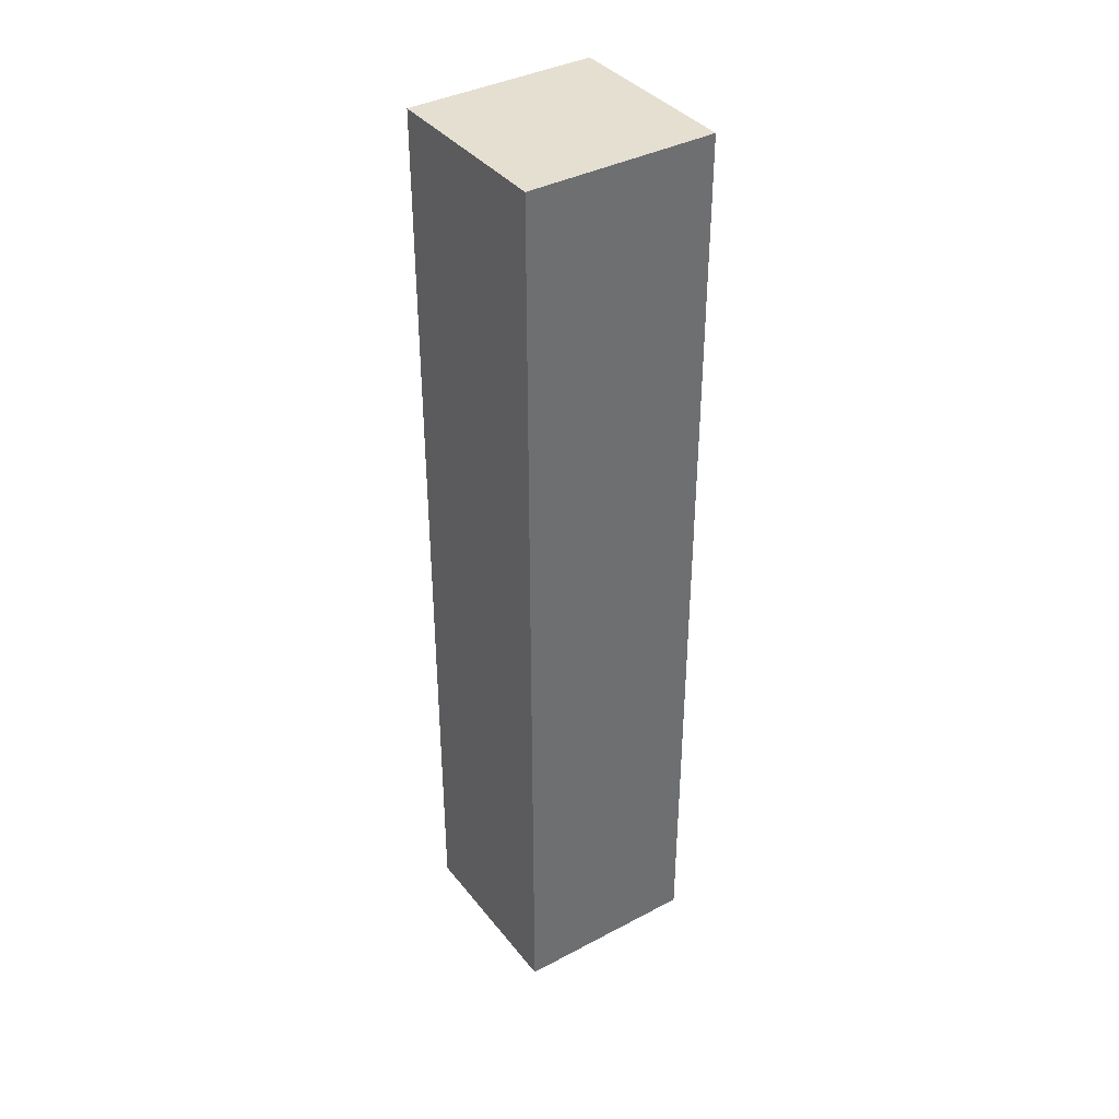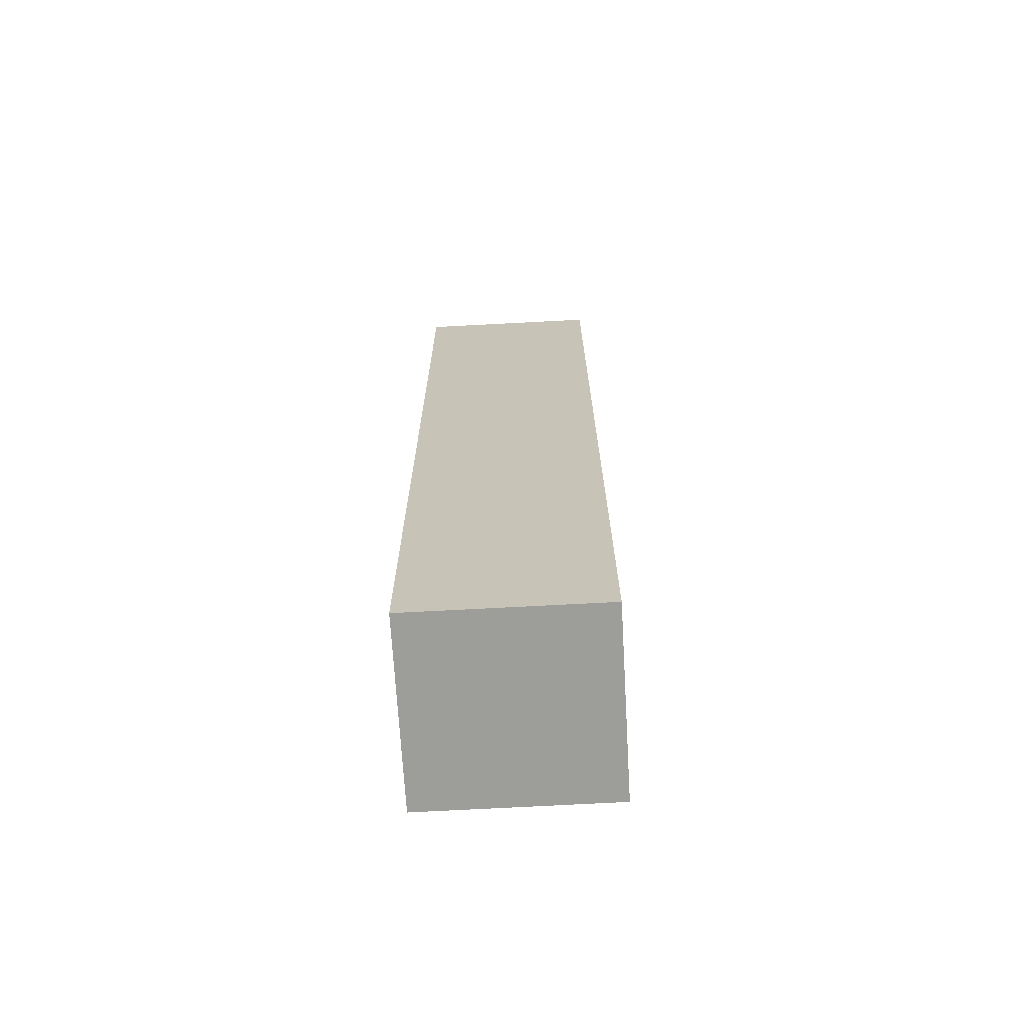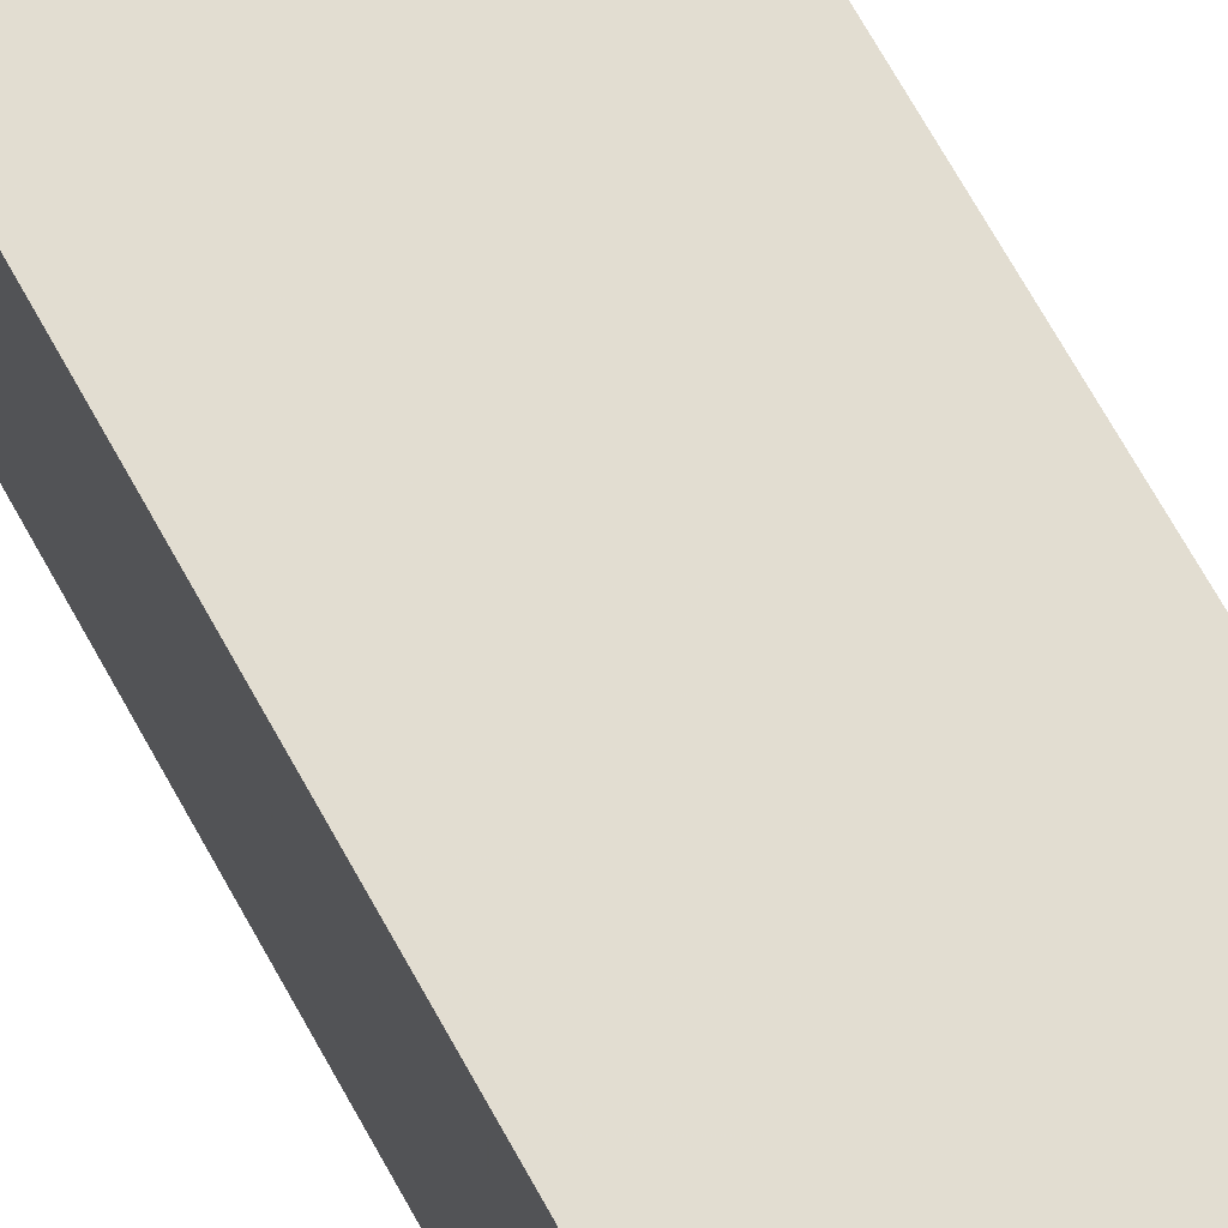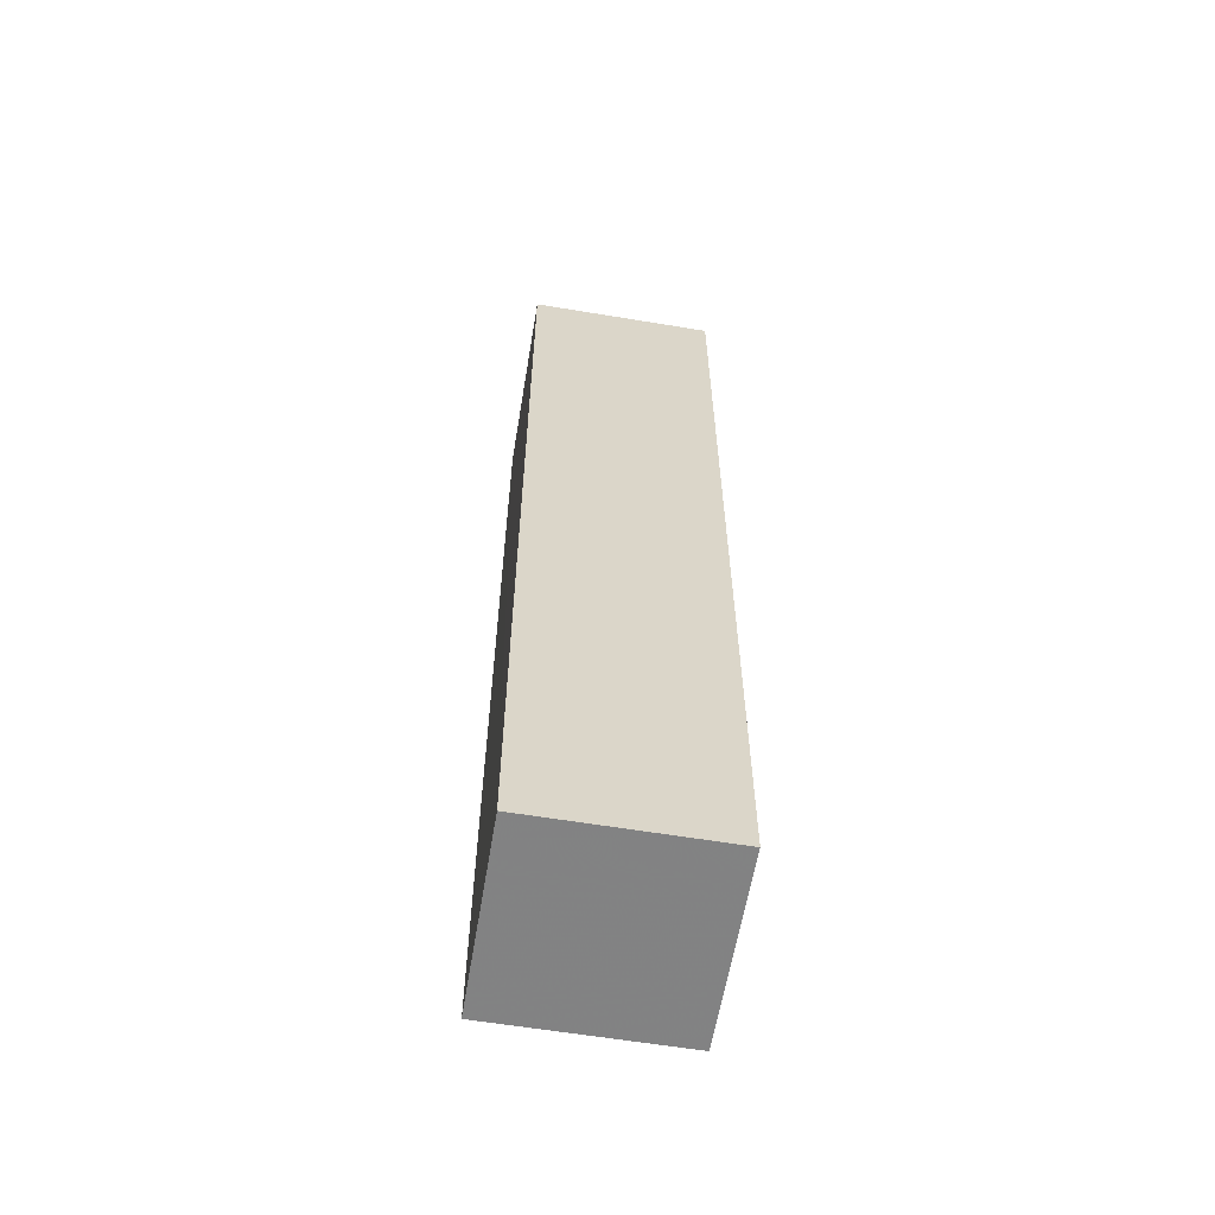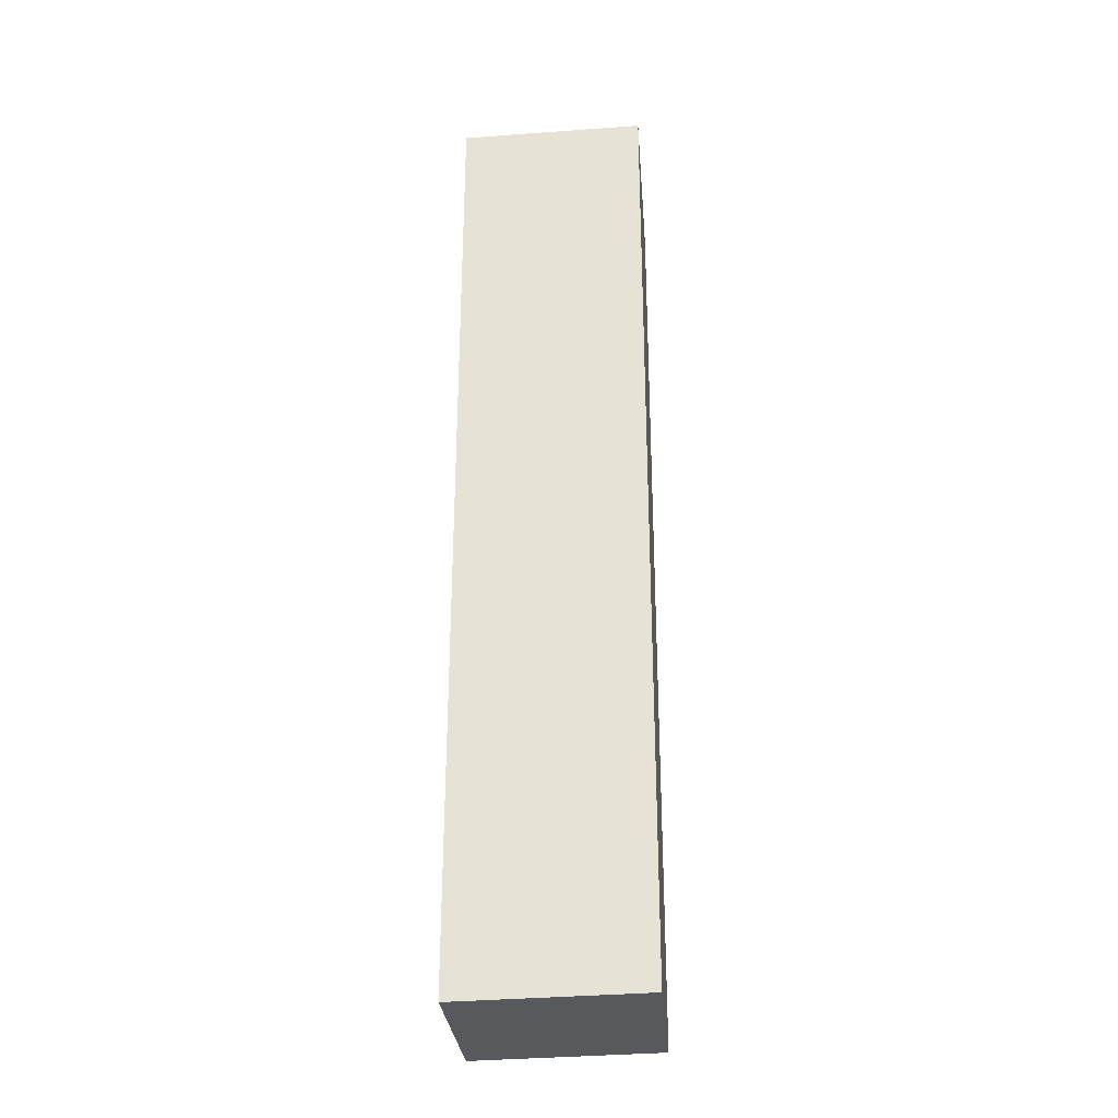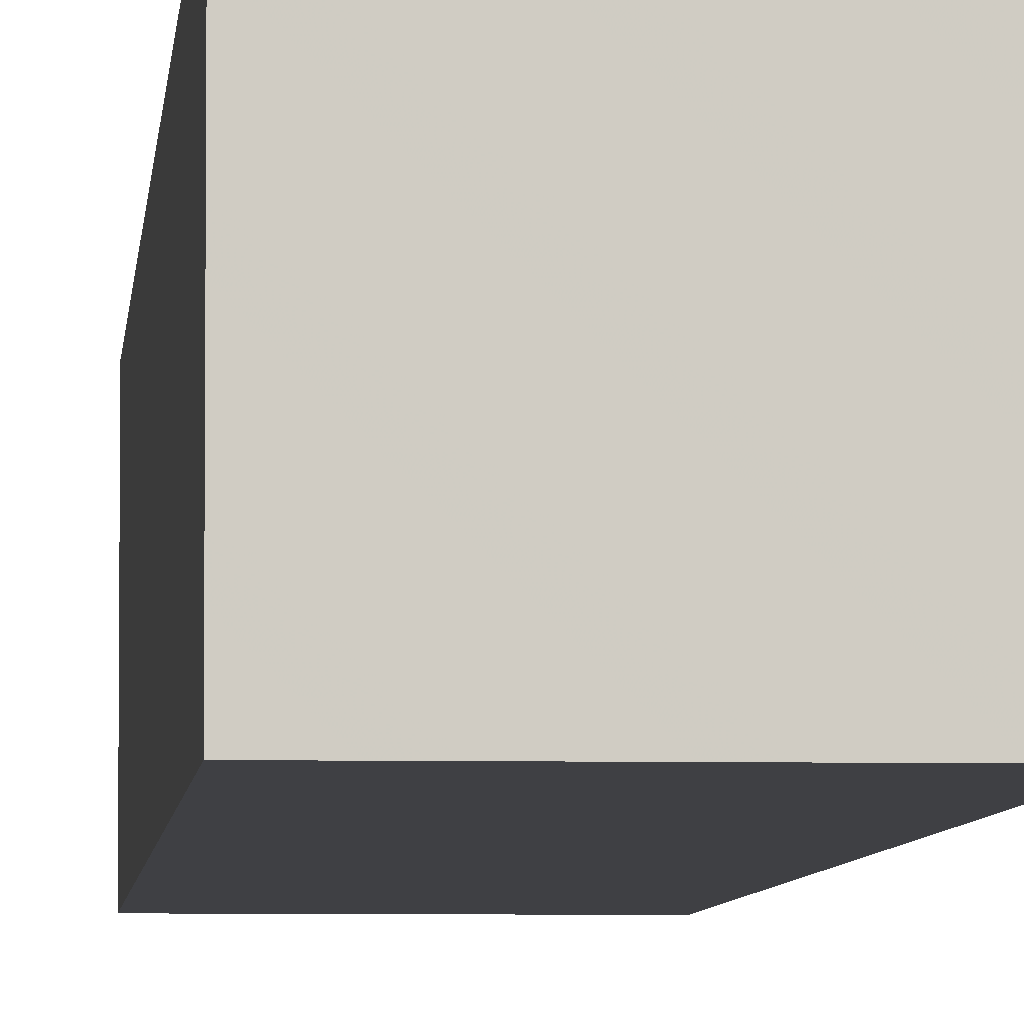
<metadata>
{"format":"obj","ext":"obj","renderer":"f3d","projection":"perspective","resolution":1024,"background":"white","views":[{"elev":38.3,"azim":-33.5,"up":"+Y"},{"elev":-69.8,"azim":2.7,"up":"+Y"},{"elev":68.4,"azim":-28.8,"up":"+Z"},{"elev":-60.2,"azim":80.6,"up":"+Y"},{"elev":-30.2,"azim":94.5,"up":"+Y"},{"elev":-5.1,"azim":-4.3,"up":"+Z"}]}
</metadata>
<code>
o 20159
v 2223 1871 17.63
v 2223 1871 17.64
v 2223 1871 17.64
v 2223 1871 17.63
v 2223 1871 17.64
v 2223 1871 17.64
v 2223 1871 17.63
v 2223 1871 17.64
v 2223 1871 17.63
v 2223 1871 17.63
v 2223 1871 17.63
v 2223 1871 17.63
v 2223 1871 17.63
v 2223 1871 17.64
v 2223 1871 17.63
v 2223 1871 17.64
v 2223 1871 17.63
v 2223 1871 17.63
v 2223 1871 17.63
v 2223 1871 17.64
v 2223 1871 17.63
v 2223 1871 17.64
v 2223 1871 17.64
v 2223 1871 17.64
v 2223 1871 17.63
v 2223 1871 17.64
v 2223 1871 17.64
v 2223 1871 17.64
v 2223 1871 17.64
f 1 2 3
f 1 4 5
f 6 2 7
f 8 9 7
f 10 7 11
f 12 13 14
f 14 15 16
f 17 15 18
f 19 20 21
f 22 23 20
f 24 25 26
f 27 28 29

</code>
